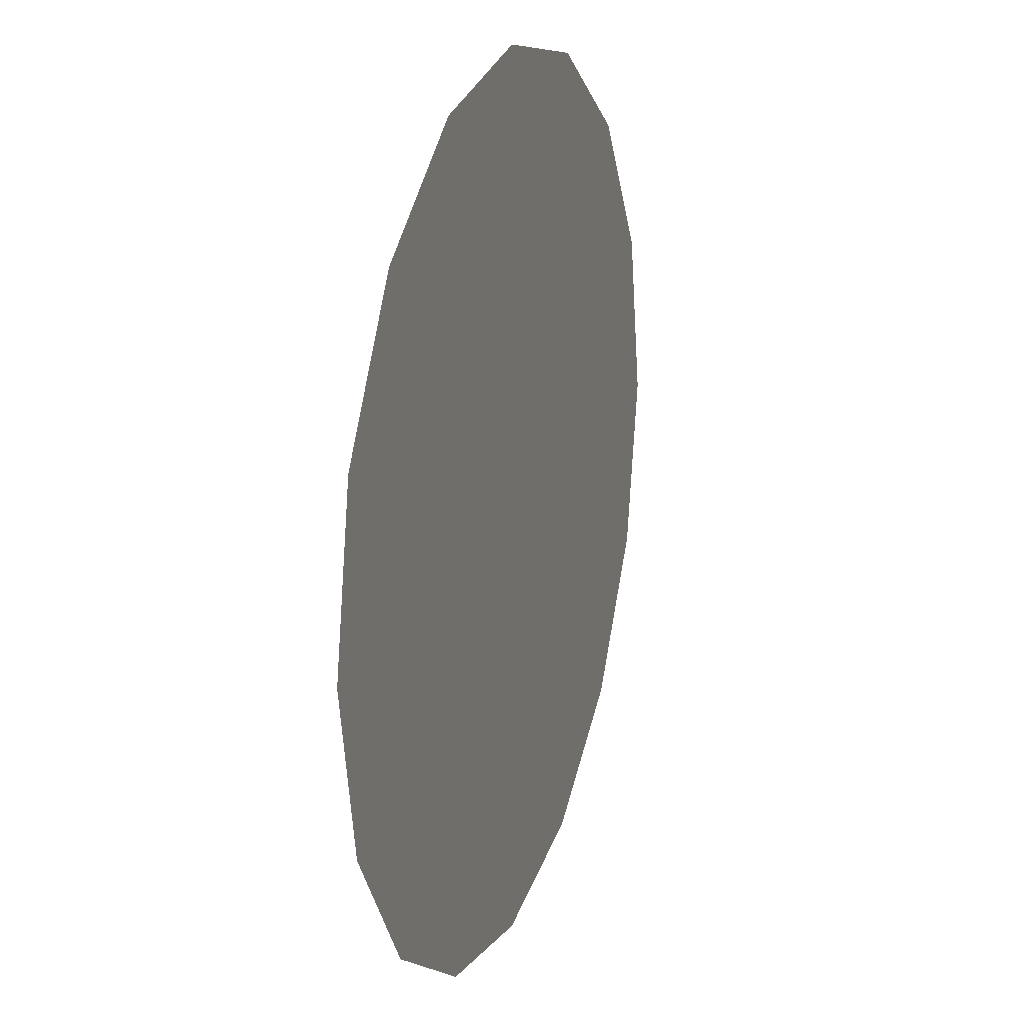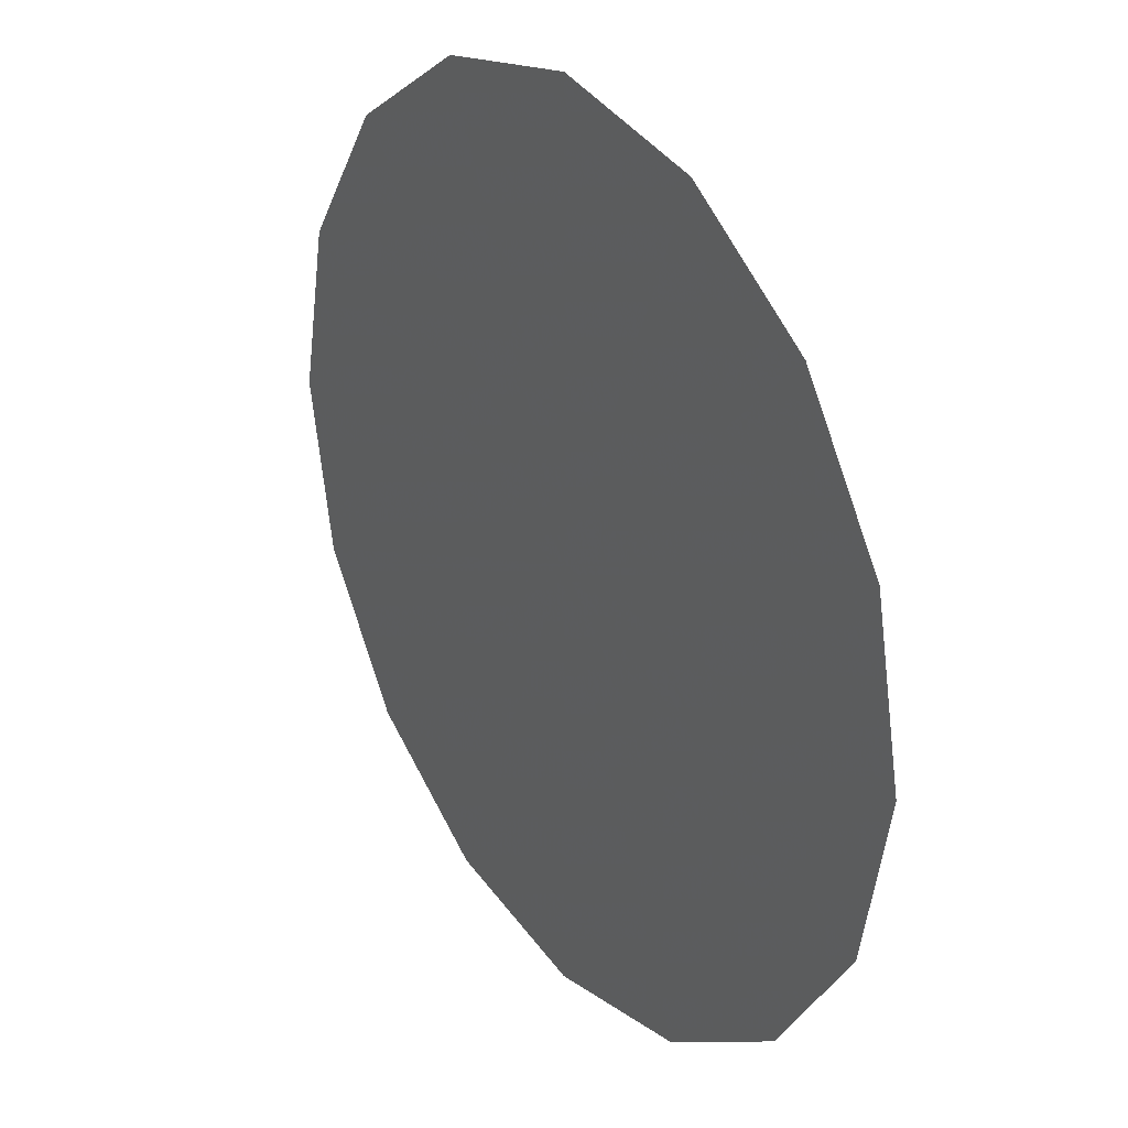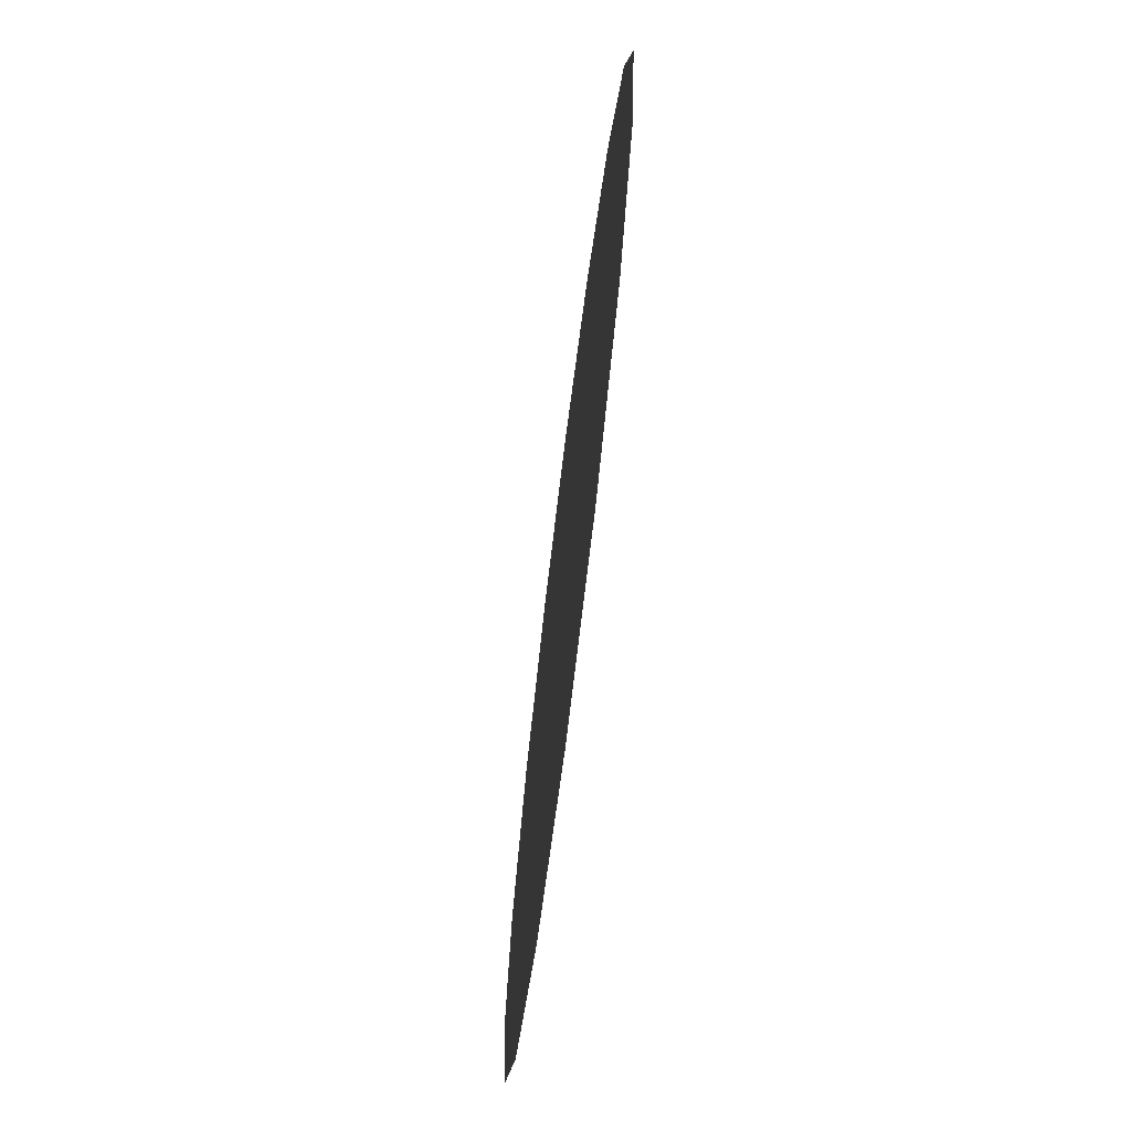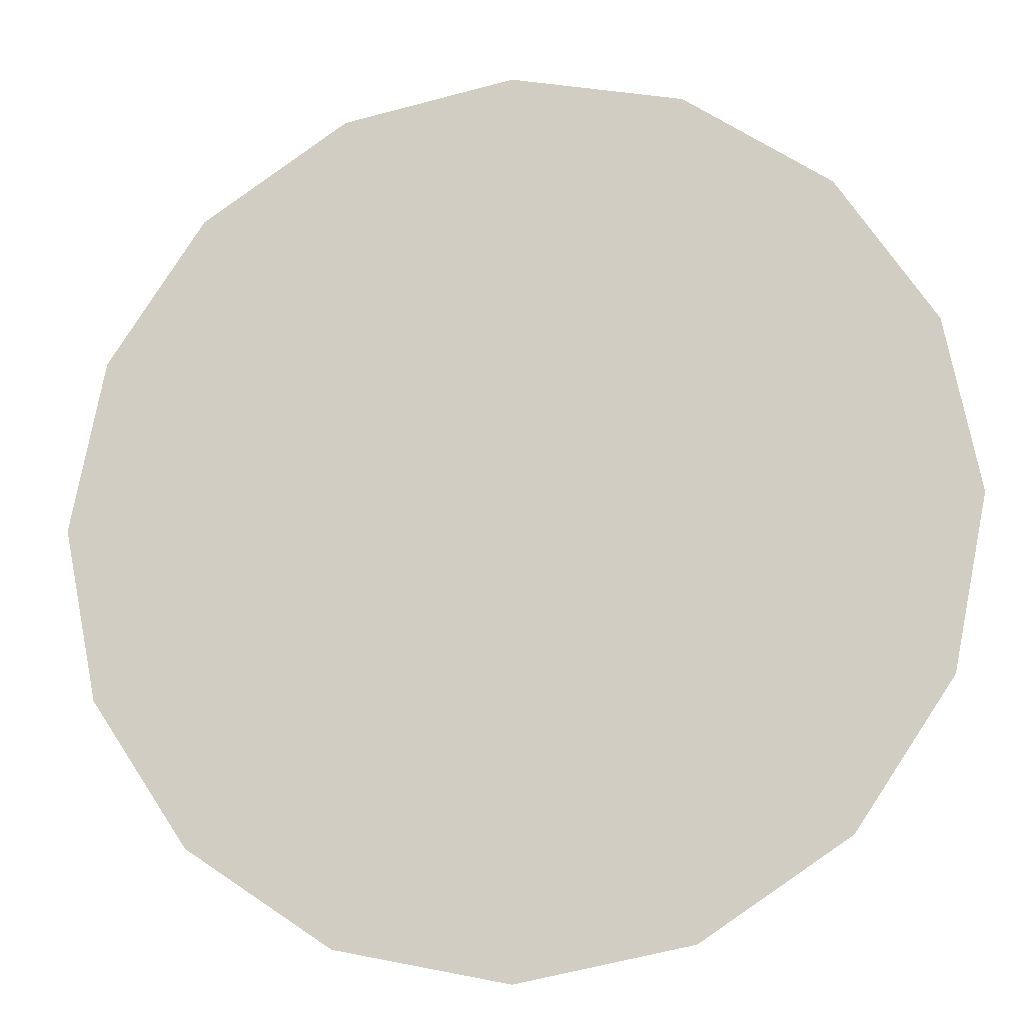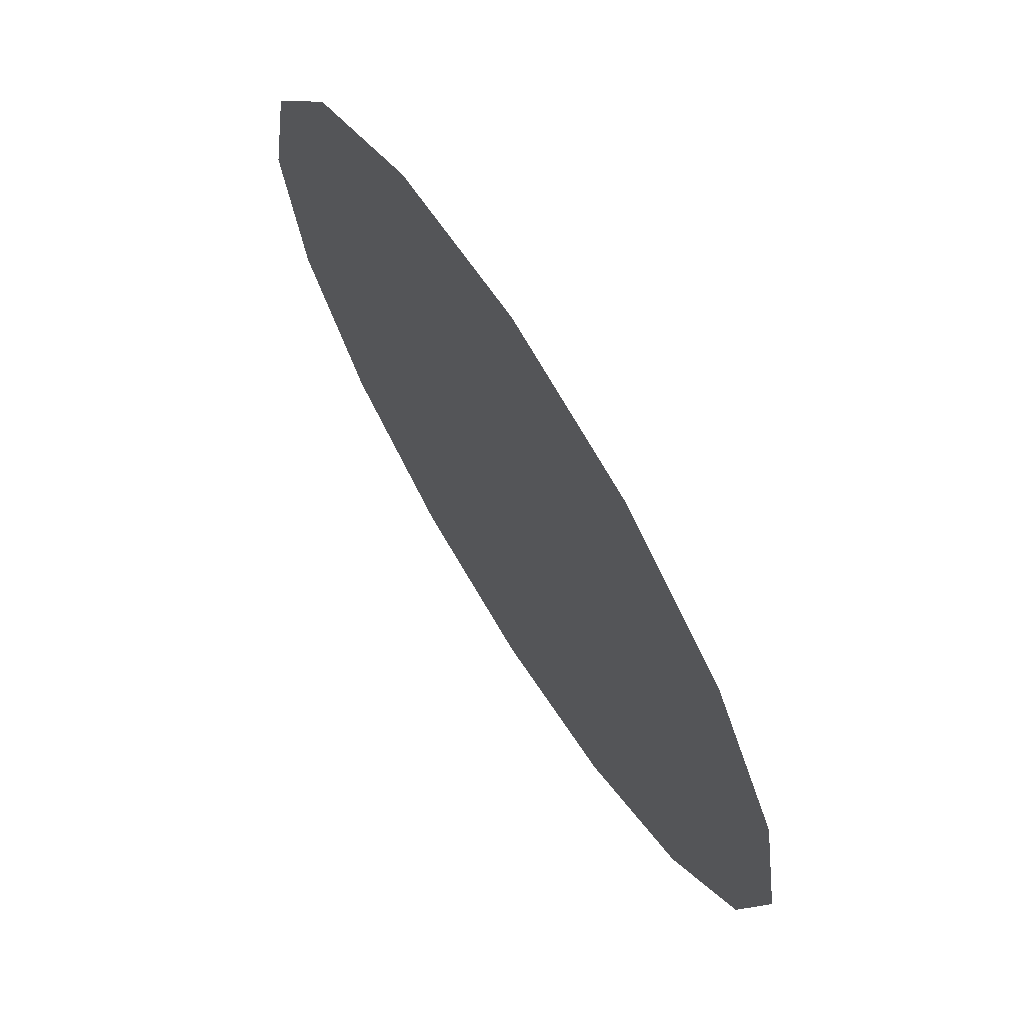
<metadata>
{"format":"obj","ext":"obj","renderer":"f3d","projection":"perspective","resolution":1024,"background":"white","views":[{"elev":19.5,"azim":-71.7,"up":"+Z"},{"elev":29.0,"azim":55.8,"up":"+Z"},{"elev":-73.1,"azim":-97.2,"up":"+Z"},{"elev":-14.1,"azim":-169.8,"up":"+Z"},{"elev":69.8,"azim":-121.9,"up":"+Z"}]}
</metadata>
<code>
v 0.7071 -0 -0.7071
v 0.9239 -0 -0.3827
v 1 0 0
v 0.9239 0 0.3827
v 0.7071 0 0.7071
v 0.3827 0 0.9239
v 0 0 1
v -0.3827 0 0.9239
v -0.7071 0 0.7071
v -0.9239 0 0.3827
v -1 -0 -0
v -0.9239 -0 -0.3827
v -0.7071 -0 -0.7071
v -0.3827 -0 -0.9239
v 1e-06 -0 -1
v 0.3827 -0 -0.9239
v 0 0 0
f 17 1 2
f 17 2 3
f 17 3 4
f 17 4 5
f 17 5 6
f 17 6 7
f 17 7 8
f 17 8 9
f 17 9 10
f 17 10 11
f 17 11 12
f 17 12 13
f 17 13 14
f 17 14 15
f 17 15 16
f 16 1 17

</code>
